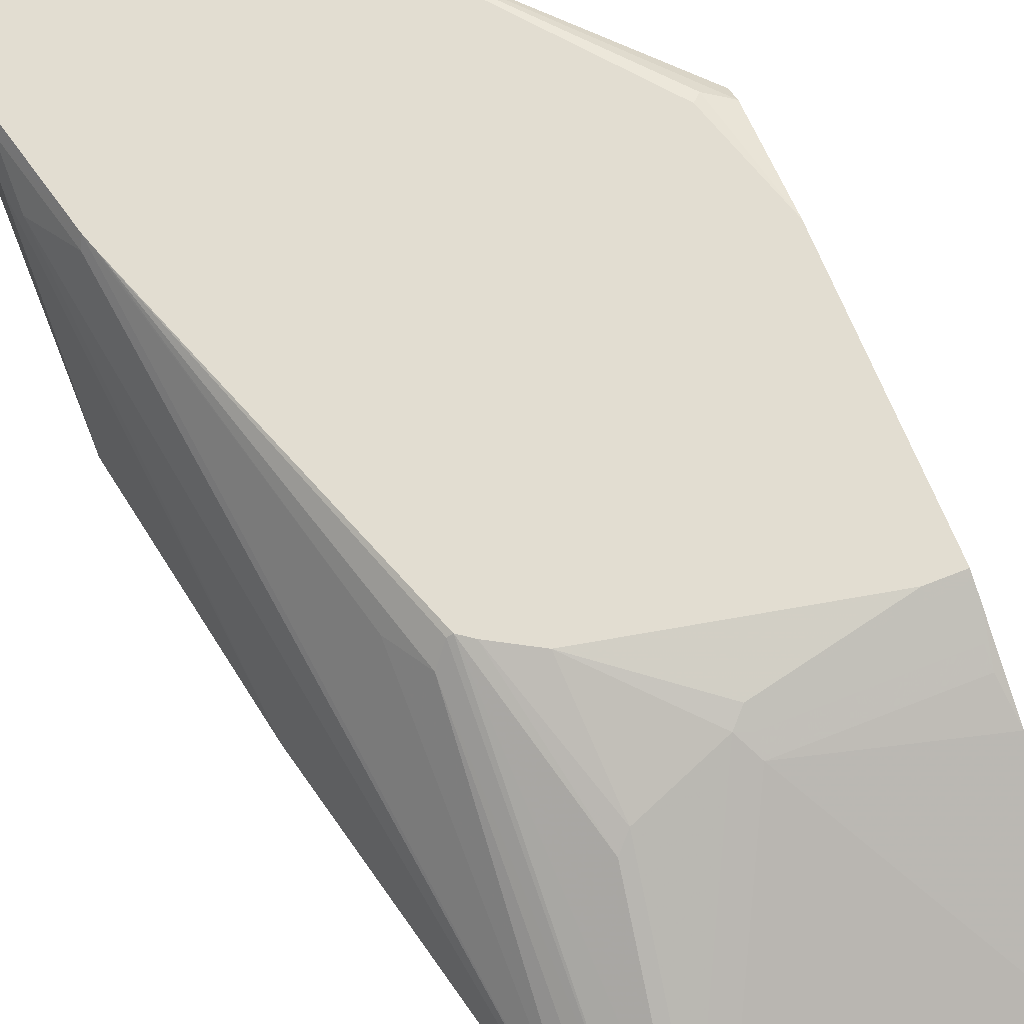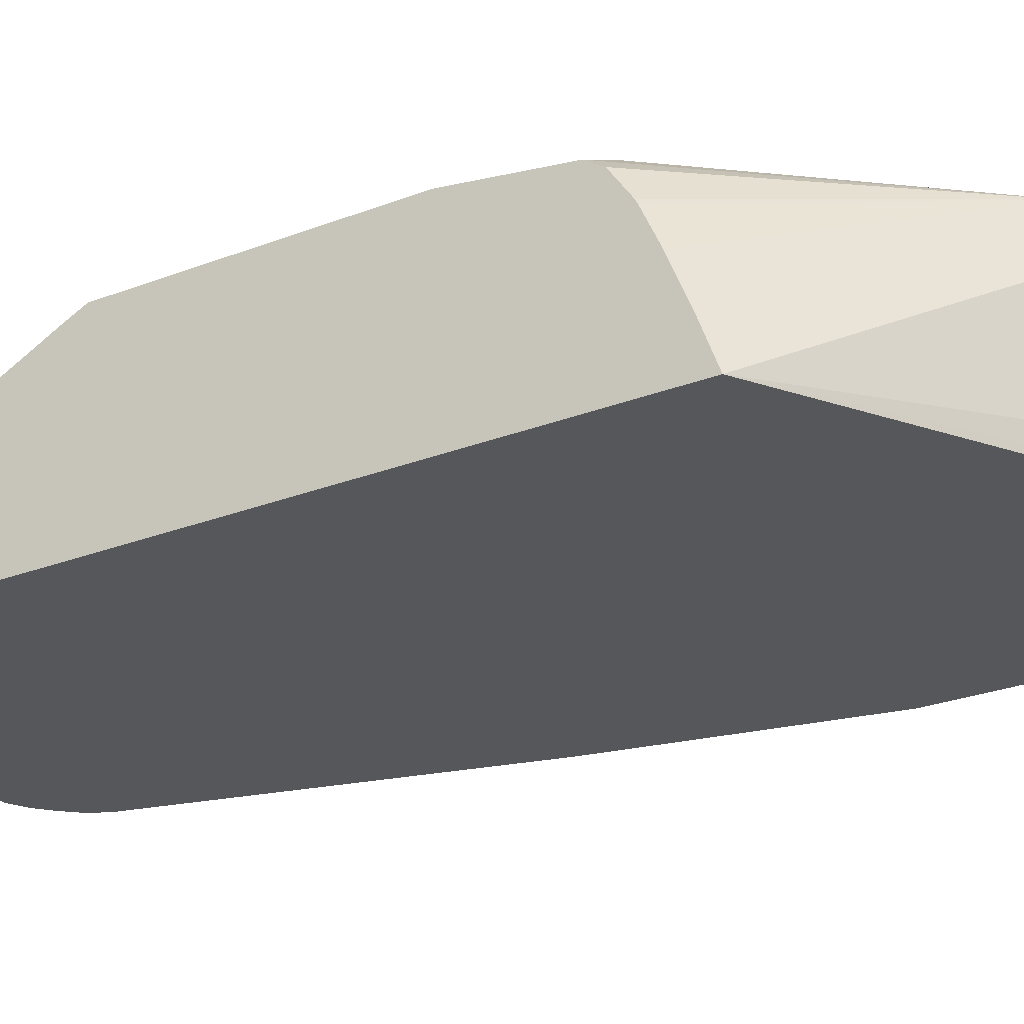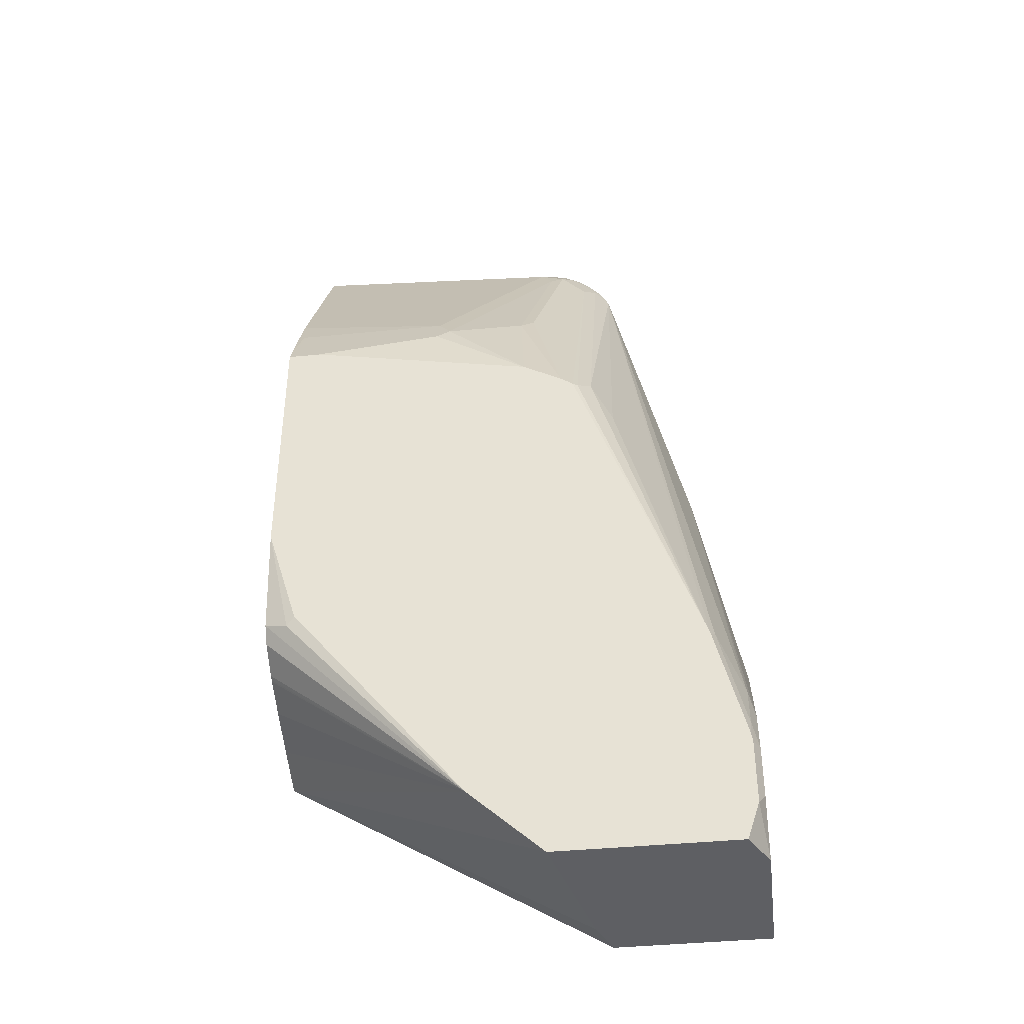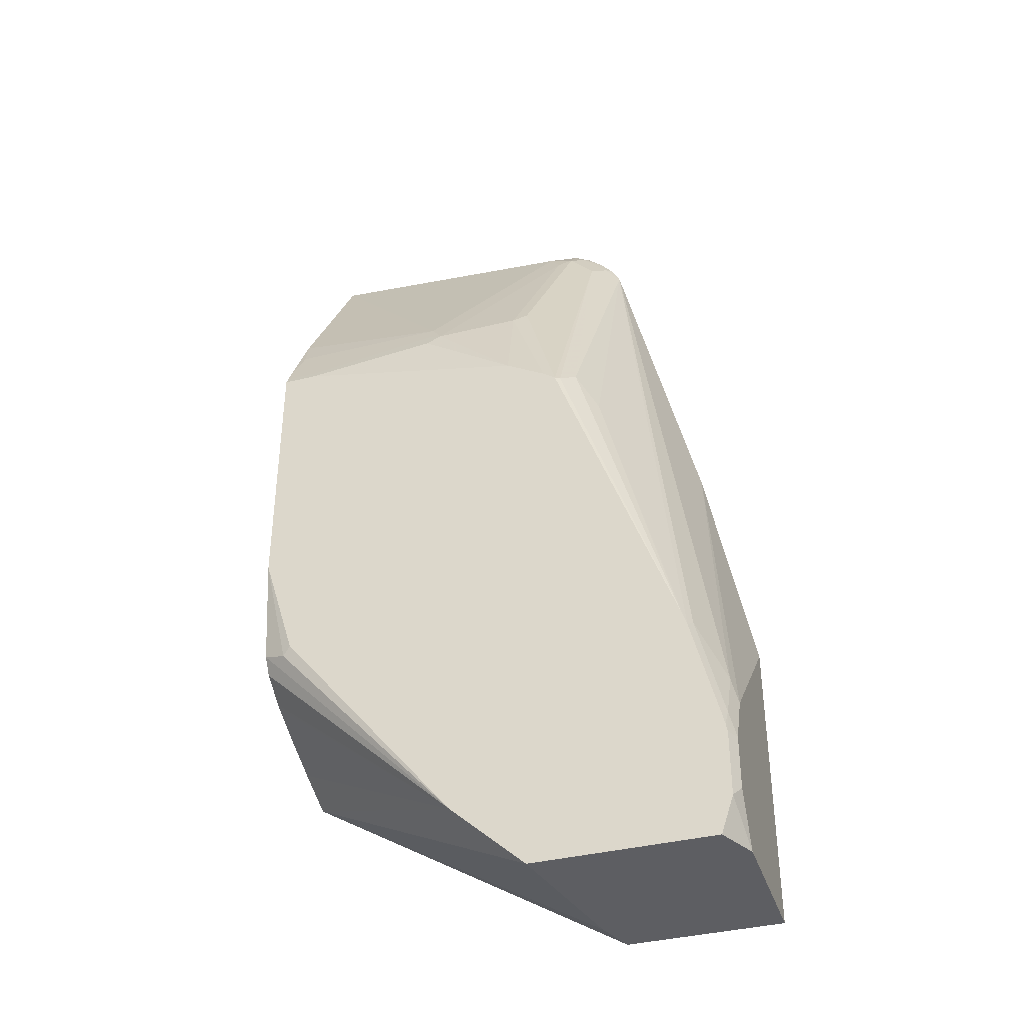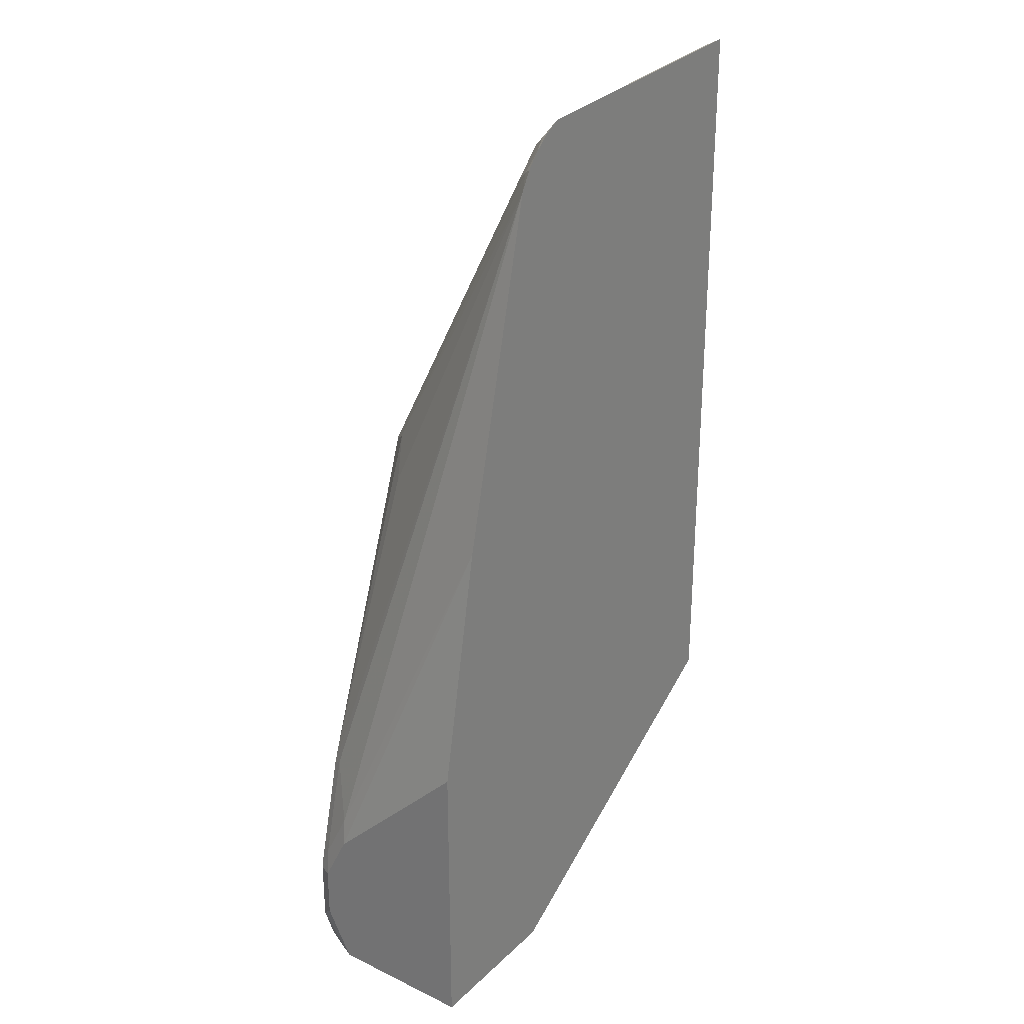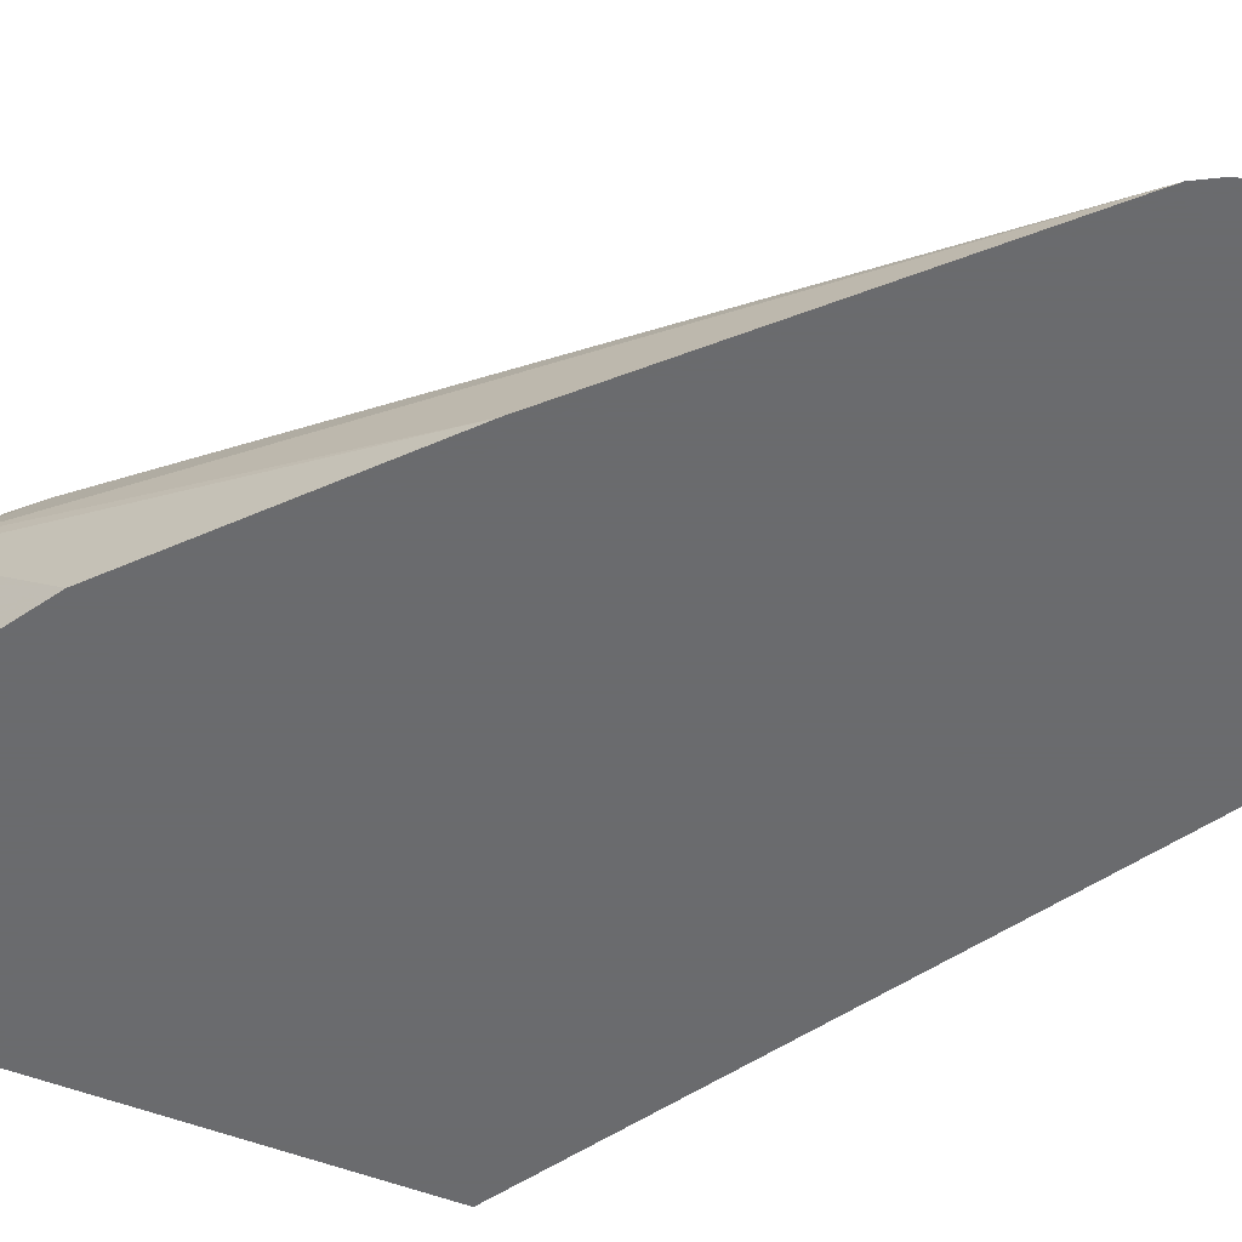
<metadata>
{"format":"obj","ext":"obj","renderer":"f3d","projection":"perspective","resolution":1024,"background":"white","views":[{"elev":68.5,"azim":-21.7,"up":"+Y"},{"elev":-27.0,"azim":120.9,"up":"+Y"},{"elev":-40.5,"azim":-173.0,"up":"+Z"},{"elev":-38.3,"azim":-162.5,"up":"+Z"},{"elev":28.1,"azim":-54.1,"up":"+Z"},{"elev":-53.3,"azim":-54.2,"up":"+Y"}]}
</metadata>
<code>
v -0.2706 -0.01049 -0.1634
v -0.2706 0.03867 -0.2126
v -0.2706 -0.01049 -0.3849
v -0.2366 -0.01049 0.01627
v -0.2706 0.09664 -0.2706
v -0.2706 0.09664 -0.3849
v -0.1583 -0.01049 -0.3849
v -0.1756 -0.01049 0.2706
v -0.2658 0.09905 -0.2513
v -0.2658 0.1184 -0.2899
v -0.2706 0.116 -0.3093
v -0.2659 0.1254 -0.3574
v -0.2566 0.1254 -0.3849
v -0.2706 0.116 -0.3479
v -0.155 -0.001836 -0.3849
v 0.08229 -0.01049 -0.2372
v -0.1681 -0.01049 0.284
v -0.1643 -0.00483 0.2802
v -0.1643 0.1111 0.04827
v -0.1804 0.1031 0.01931
v -0.2436 0.1254 -0.2182
v -0.2464 0.1184 -0.2126
v -0.2629 0.1254 -0.2955
v -0.2647 0.1254 -0.3029
v -0.2659 0.1254 -0.3093
v -0.1252 0.1254 -0.3849
v -0.148 0.0177 -0.3849
v 0.08229 -0.01049 0.3211
v -0.07103 0.1254 -0.3349
v 0.08229 0.02435 -0.2246
v -0.159 -0.01049 0.2942
v -0.145 -0.00483 0.2996
v -0.1546 0.007252 0.2706
v -0.1546 0.1232 0.03859
v -0.2398 0.1254 -0.2066
v 0.08229 0.002515 0.3142
v -0.1353 -0.01049 0.3109
v 0.05839 0.1254 -0.1743
v 0.0644 0.1224 -0.1804
v 0.08229 0.115 -0.1729
v 0.08229 0.1072 -0.1845
v 0.08229 0.1016 -0.1882
v 0.08229 0.08662 -0.1983
v 0.08229 0.08375 -0.1997
v 0.08229 0.08232 -0.2004
v 0.08229 0.05699 -0.2116
v -0.1487 -0.01049 0.3034
v -0.1353 0.007252 0.2899
v -0.1511 0.1254 0.03859
v -0.116 0.006453 0.2963
v 0.08229 0.08831 0.1689
v -0.03869 0.1031 0.1417
v 0.08229 0.1254 -0.09618
v -0.1256 0.0145 0.2802
v -0.116 0.08456 0.1546
v -0.1418 0.1254 0.04523
v 0.08229 0.1176 0.1126
v 0.07728 0.1031 0.1417
v -0.03869 0.1095 0.1289
v -0.04833 0.1111 0.1256
v 0.08229 0.1254 0.09699
v -0.1063 0.09181 0.145
v -0.1121 0.1254 0.06216
v 0.08229 0.1224 0.1031
v 0.07728 0.1095 0.1289
v 0.05797 0.1224 0.1031
v -0.03869 0.116 0.1159
v 0.05797 0.1254 0.09699
v 0.0416 0.1254 0.09367
f 29 44 45
f 29 42 43
f 29 43 44
f 29 40 41
f 29 41 42
f 29 45 46
f 32 37 48
f 31 47 32
f 32 47 37
f 32 48 33
f 33 48 49
f 29 39 40
f 33 49 34
f 29 46 30
f 29 38 39
f 16 51 36
f 20 35 21
f 19 35 20
f 19 34 35
f 19 33 34
f 18 33 19
f 18 32 33
f 18 31 32
f 17 31 18
f 16 36 28
f 16 57 51
f 16 64 57
f 16 61 64
f 16 53 61
f 34 49 35
f 28 36 37
f 36 50 37
f 59 66 67
f 36 52 50
f 16 40 53
f 67 68 69
f 66 68 67
f 63 67 69
f 61 66 64
f 61 68 66
f 60 63 62
f 60 67 63
f 59 67 60
f 59 64 66
f 59 65 64
f 57 65 58
f 57 64 65
f 56 62 63
f 55 62 56
f 54 60 62
f 52 59 60
f 37 50 48
f 38 53 39
f 39 53 40
f 48 50 54
f 48 54 62
f 48 62 55
f 36 51 52
f 48 55 49
f 50 52 60
f 50 60 54
f 51 57 58
f 51 58 52
f 52 58 65
f 52 65 59
f 49 55 56
f 16 41 40
f 12 63 69
f 16 43 42
f 8 18 19
f 8 17 18
f 7 15 16
f 6 14 12
f 6 12 13
f 5 10 11
f 5 9 10
f 4 9 5
f 4 8 9
f 3 15 7
f 3 27 15
f 3 26 27
f 3 13 26
f 3 6 13
f 8 19 20
f 2 4 5
f 1 8 4
f 1 17 8
f 1 31 17
f 1 47 31
f 1 28 37
f 1 16 28
f 1 7 16
f 1 3 7
f 1 6 3
f 1 14 6
f 1 11 14
f 1 5 11
f 1 2 5
f 16 42 41
f 1 4 2
f 8 20 21
f 1 37 47
f 8 22 9
f 16 44 43
f 8 21 22
f 16 45 44
f 16 46 45
f 16 30 46
f 16 29 30
f 16 27 26
f 15 27 16
f 12 26 13
f 12 29 26
f 12 38 29
f 12 53 38
f 12 61 53
f 12 68 61
f 12 69 68
f 16 26 29
f 12 56 63
f 10 23 24
f 9 22 10
f 10 24 25
f 10 25 11
f 10 21 23
f 11 25 12
f 11 12 14
f 10 22 21
f 12 24 23
f 12 23 21
f 12 21 35
f 12 35 49
f 12 49 56
f 12 25 24

</code>
